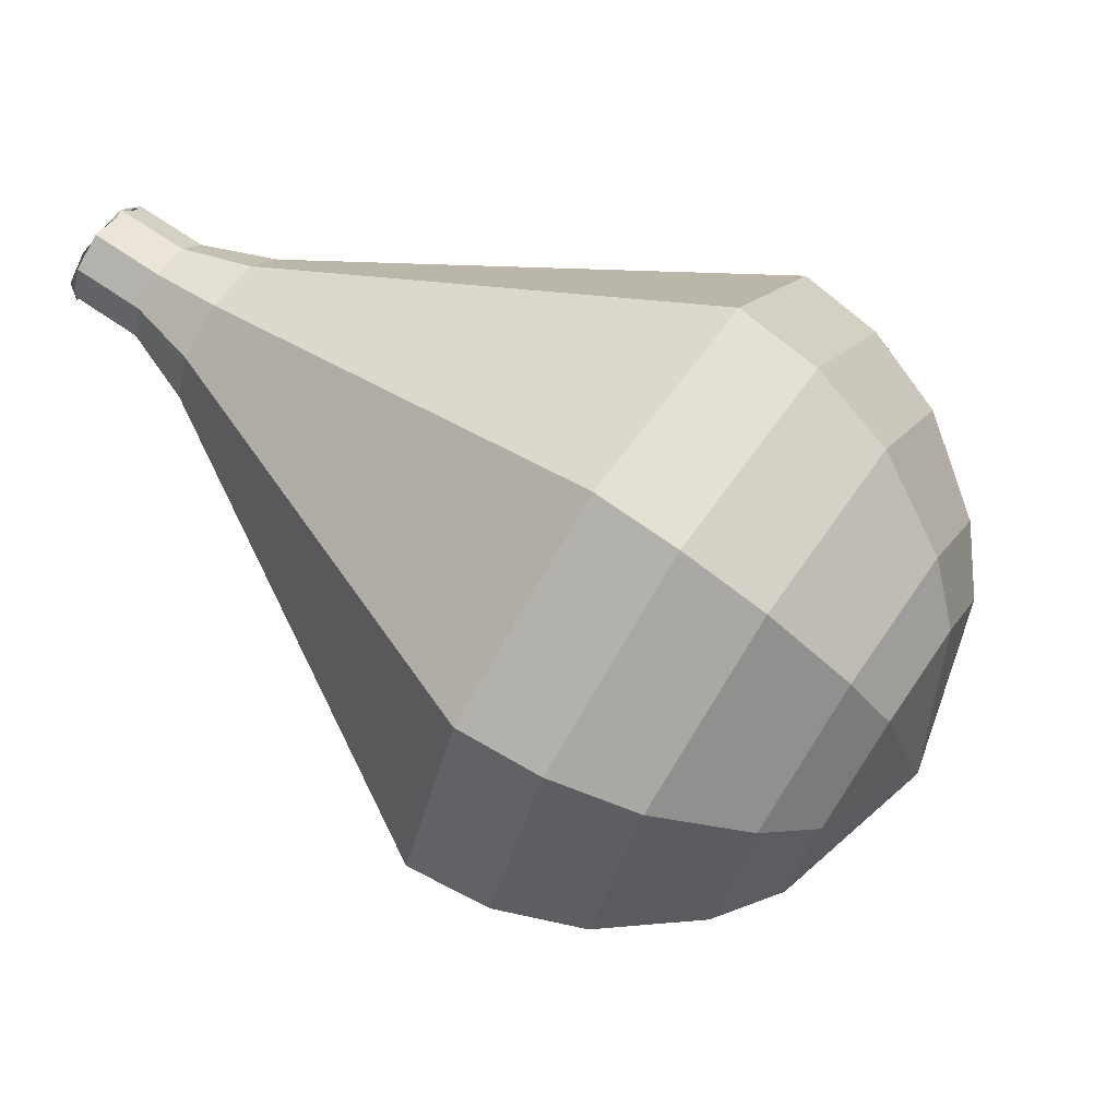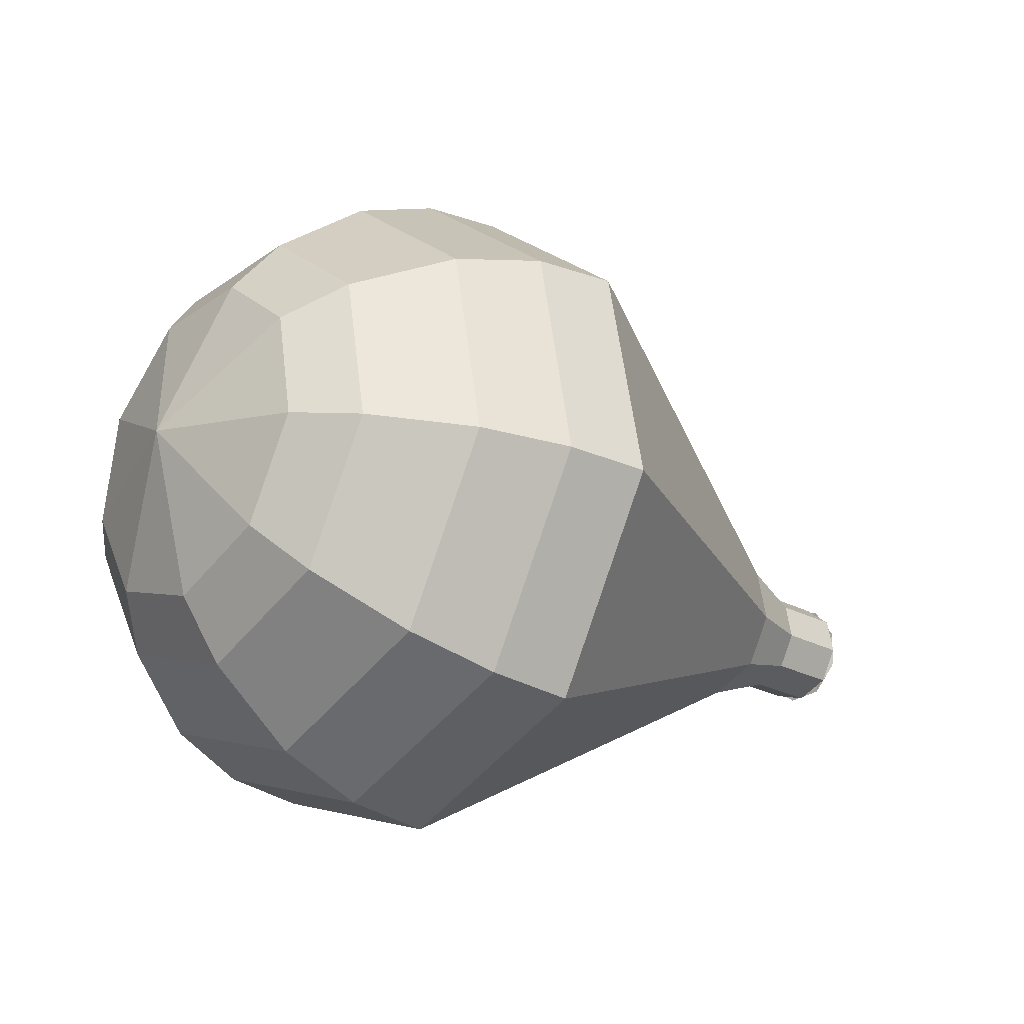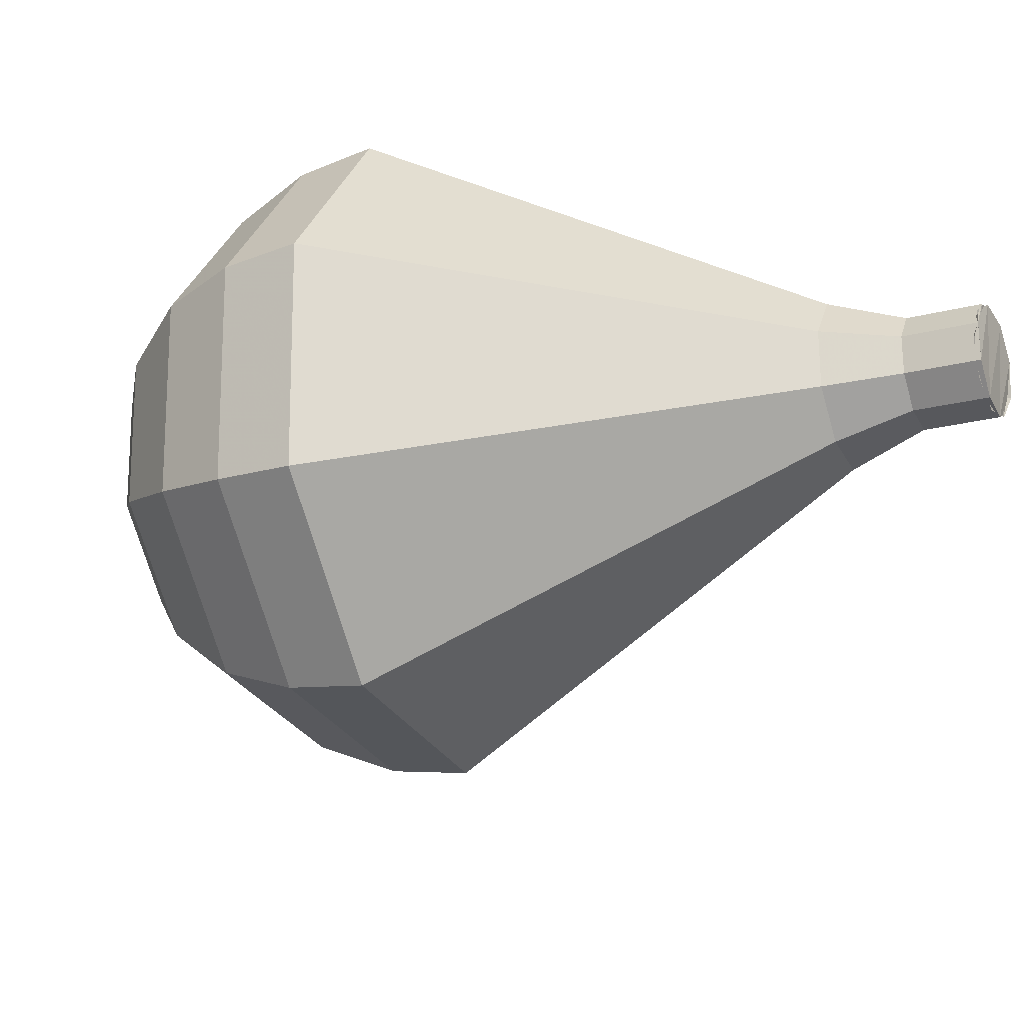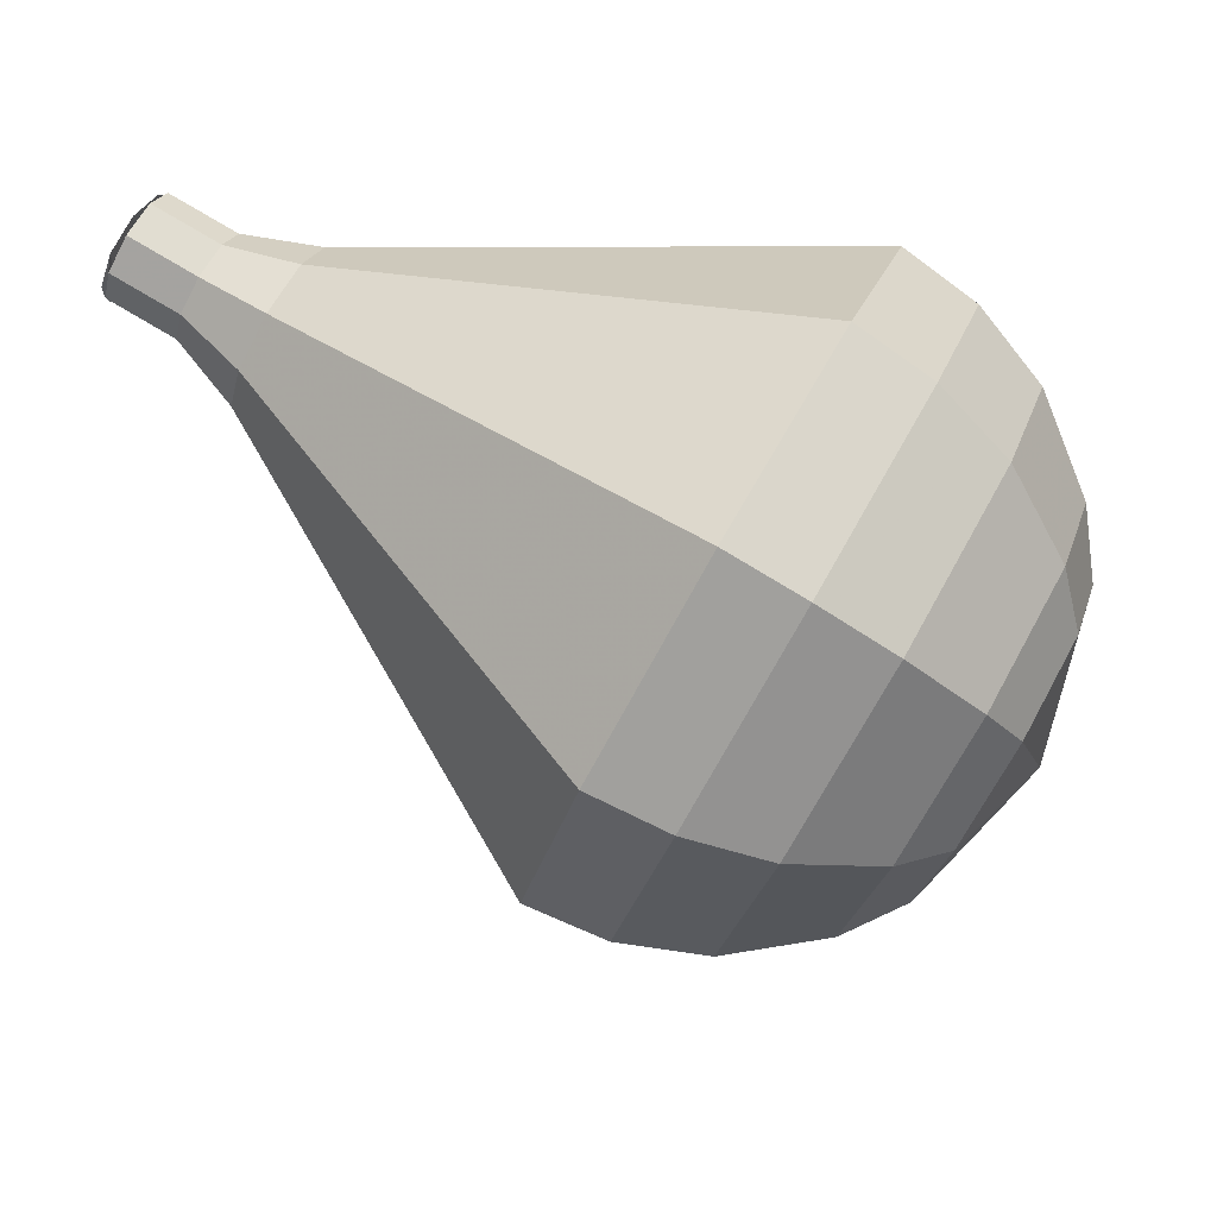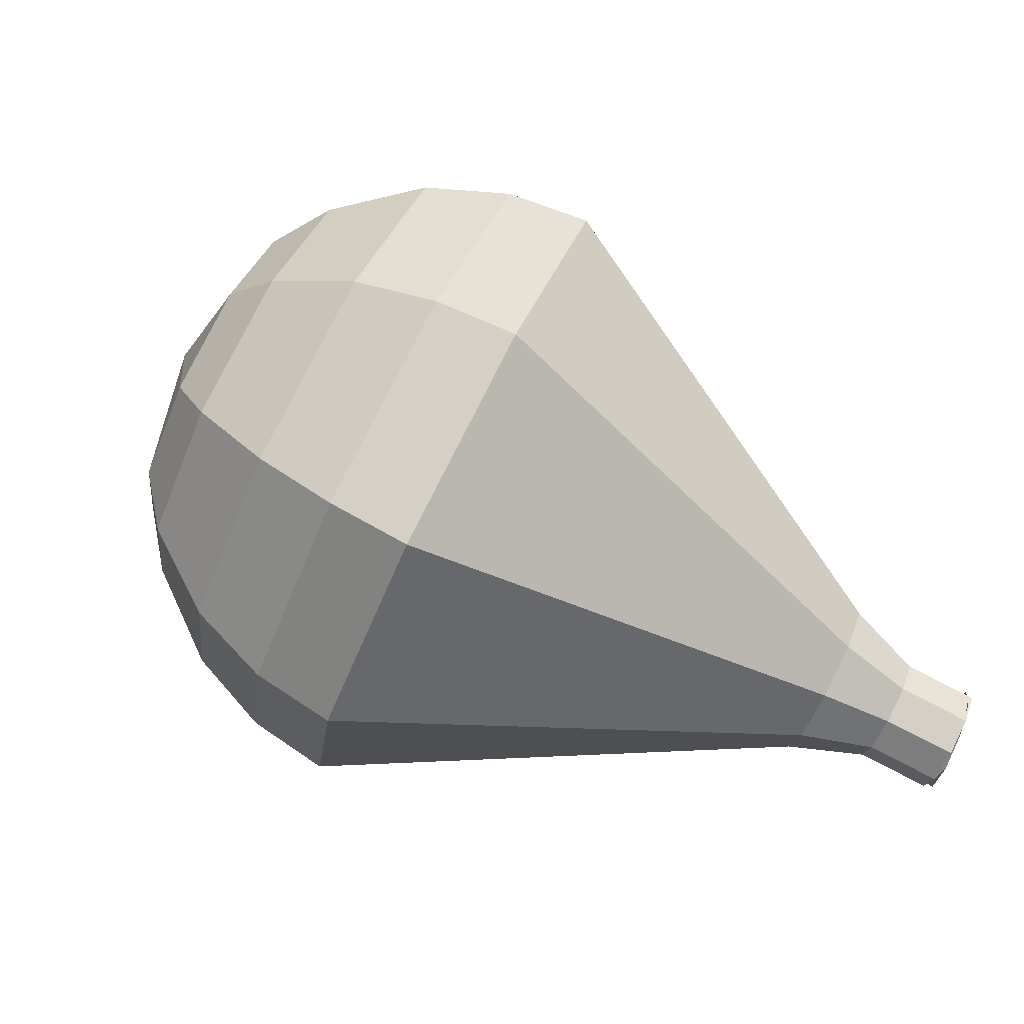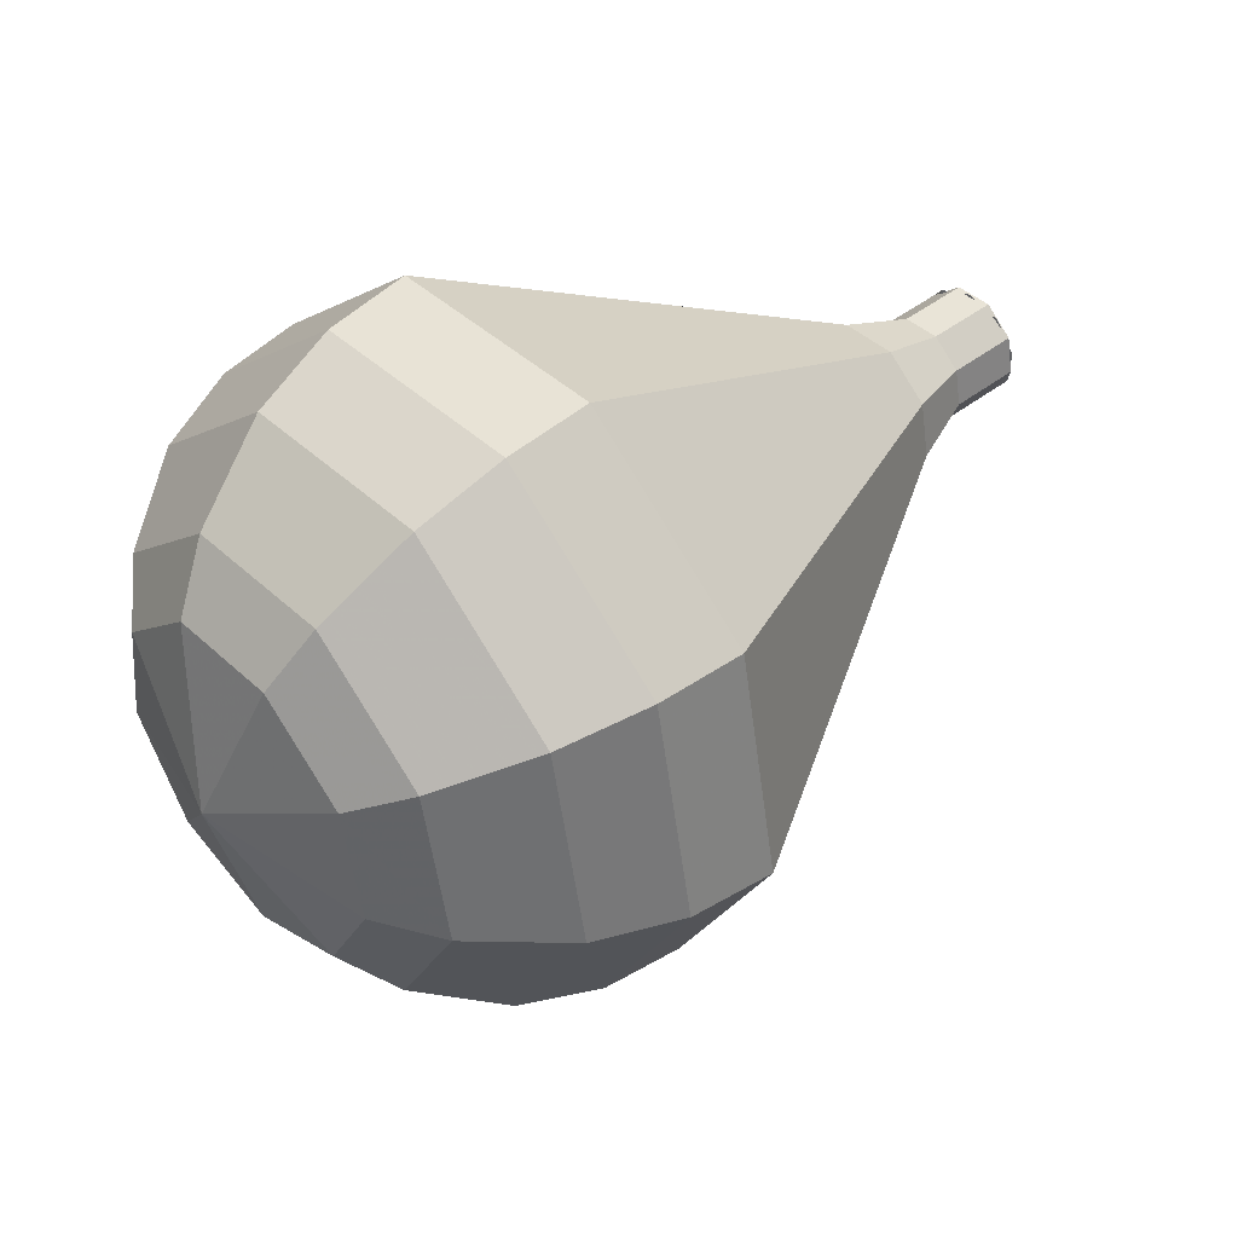
<metadata>
{"format":"obj","ext":"obj","renderer":"f3d","projection":"perspective","resolution":1024,"background":"white","views":[{"elev":23.4,"azim":49.5,"up":"+Z"},{"elev":11.3,"azim":171.2,"up":"+Y"},{"elev":61.4,"azim":-151.1,"up":"+Z"},{"elev":-39.1,"azim":7.4,"up":"+Z"},{"elev":26.4,"azim":-138.3,"up":"+Y"},{"elev":79.5,"azim":170.5,"up":"+Y"}]}
</metadata>
<code>
g tube1
v 141.6 139 187.6
v 141.4 138.6 186.9
v 141.4 137.8 186.5
v 141.8 137.1 186.6
v 142.3 136.7 187.2
v 142.7 136.8 188
v 142.8 137.5 188.5
v 142.6 138.3 188.7
v 142.1 138.9 188.3
v 141.6 139 187.6
v 142.6 136.7 187.6
v 142.2 136.9 186.8
v 141.7 137.4 186.5
v 141.4 138.2 186.6
v 141.4 138.8 187.2
v 141.7 139 188
v 142.2 138.6 188.6
v 142.6 137.9 188.7
v 142.8 137.1 188.3
v 142.6 136.7 187.6
v 144 137.4 186.9
v 143.5 137.5 186.2
v 143.1 138.1 185.8
v 142.8 138.9 185.9
v 142.8 139.5 186.5
v 143.1 139.6 187.3
v 143.6 139.3 187.9
v 144 138.5 188
v 144.2 137.8 187.6
v 144 137.4 186.9
v 145.6 137.5 186.2
v 145 137.6 185.1
v 144.2 138.5 184.5
v 143.8 139.7 184.7
v 143.8 140.6 185.6
v 144.3 140.9 186.8
v 145 140.3 187.7
v 145.6 139.2 187.9
v 145.9 138.1 187.3
v 145.6 137.5 186.2
v 147.4 137.2 185.5
v 146.4 137.5 183.8
v 145.3 138.9 183
v 144.6 140.6 183.3
v 144.7 142 184.6
v 145.4 142.4 186.4
v 146.5 141.5 187.7
v 147.4 139.8 188
v 147.8 138.2 187.1
v 147.4 137.2 185.5
v 149.1 137 184.8
v 147.8 137.4 182.6
v 146.4 139.2 181.4
v 145.5 141.5 181.8
v 145.6 143.4 183.6
v 146.5 143.8 186
v 148 142.7 187.7
v 149.2 140.5 188.1
v 149.7 138.3 187
v 149.1 137 184.8
v 152.7 136.6 183.4
v 150.7 137.2 180.1
v 148.6 139.8 178.4
v 147.2 143.4 179
v 147.3 146.2 181.6
v 148.7 146.8 185.1
v 150.9 145.1 187.8
v 152.8 141.8 188.4
v 153.5 138.5 186.7
v 152.7 136.6 183.4
v 156.2 136.2 182
v 153.6 136.9 177.6
v 150.8 140.5 175.3
v 148.9 145.2 176.1
v 149 148.9 179.7
v 151 149.8 184.3
v 153.9 147.6 187.9
v 156.4 143.1 188.7
v 157.3 138.7 186.4
v 156.2 136.2 182
v 157.6 137.2 181.2
v 155.1 137.9 177
v 152.4 141.3 174.7
v 150.6 145.9 175.5
v 150.7 149.5 179
v 152.6 150.3 183.5
v 155.4 148.1 186.9
v 157.8 143.9 187.7
v 158.7 139.5 185.5
v 157.6 137.2 181.2
v 158.8 138.6 180.4
v 156.6 139.2 176.6
v 154.1 142.3 174.6
v 152.6 146.4 175.3
v 152.6 149.6 178.4
v 154.3 150.4 182.4
v 156.8 148.4 185.5
v 159 144.6 186.2
v 159.8 140.7 184.2
v 158.8 138.6 180.4
v 159.7 140.7 179.6
v 158 141.2 176.7
v 156.1 143.5 175.2
v 154.9 146.7 175.7
v 155 149.1 178.1
v 156.3 149.7 181.2
v 158.2 148.2 183.5
v 159.8 145.3 184.1
v 160.4 142.3 182.5
v 159.7 140.7 179.6
v 159.9 142.2 179.2
v 158.7 142.6 177.1
v 157.3 144.3 176
v 156.4 146.6 176.4
v 156.5 148.4 178.1
v 157.4 148.8 180.4
v 158.8 147.7 182.1
v 160 145.6 182.5
v 160.5 143.4 181.4
v 159.9 142.2 179.2
v 159.2 145.9 178.9
v 159.2 145.9 178.9
v 159.2 145.9 178.9
v 159.2 145.9 178.9
v 159.2 145.9 178.9
v 159.2 145.9 178.9
v 159.2 145.9 178.9
v 159.2 145.9 178.9
v 159.2 145.9 178.9
v 159.2 145.9 178.9
f 1 2 12
f 12 11 1
f 2 3 13
f 13 12 2
f 3 4 14
f 14 13 3
f 4 5 15
f 15 14 4
f 5 6 16
f 16 15 5
f 6 7 17
f 17 16 6
f 7 8 18
f 18 17 7
f 8 9 19
f 19 18 8
f 9 10 20
f 20 19 9
f 11 12 22
f 22 21 11
f 12 13 23
f 23 22 12
f 13 14 24
f 24 23 13
f 14 15 25
f 25 24 14
f 15 16 26
f 26 25 15
f 16 17 27
f 27 26 16
f 17 18 28
f 28 27 17
f 18 19 29
f 29 28 18
f 19 20 30
f 30 29 19
f 21 22 32
f 32 31 21
f 22 23 33
f 33 32 22
f 23 24 34
f 34 33 23
f 24 25 35
f 35 34 24
f 25 26 36
f 36 35 25
f 26 27 37
f 37 36 26
f 27 28 38
f 38 37 27
f 28 29 39
f 39 38 28
f 29 30 40
f 40 39 29
f 31 32 42
f 42 41 31
f 32 33 43
f 43 42 32
f 33 34 44
f 44 43 33
f 34 35 45
f 45 44 34
f 35 36 46
f 46 45 35
f 36 37 47
f 47 46 36
f 37 38 48
f 48 47 37
f 38 39 49
f 49 48 38
f 39 40 50
f 50 49 39
f 41 42 52
f 52 51 41
f 42 43 53
f 53 52 42
f 43 44 54
f 54 53 43
f 44 45 55
f 55 54 44
f 45 46 56
f 56 55 45
f 46 47 57
f 57 56 46
f 47 48 58
f 58 57 47
f 48 49 59
f 59 58 48
f 49 50 60
f 60 59 49
f 51 52 62
f 62 61 51
f 52 53 63
f 63 62 52
f 53 54 64
f 64 63 53
f 54 55 65
f 65 64 54
f 55 56 66
f 66 65 55
f 56 57 67
f 67 66 56
f 57 58 68
f 68 67 57
f 58 59 69
f 69 68 58
f 59 60 70
f 70 69 59
f 61 62 72
f 72 71 61
f 62 63 73
f 73 72 62
f 63 64 74
f 74 73 63
f 64 65 75
f 75 74 64
f 65 66 76
f 76 75 65
f 66 67 77
f 77 76 66
f 67 68 78
f 78 77 67
f 68 69 79
f 79 78 68
f 69 70 80
f 80 79 69
f 71 72 82
f 82 81 71
f 72 73 83
f 83 82 72
f 73 74 84
f 84 83 73
f 74 75 85
f 85 84 74
f 75 76 86
f 86 85 75
f 76 77 87
f 87 86 76
f 77 78 88
f 88 87 77
f 78 79 89
f 89 88 78
f 79 80 90
f 90 89 79
f 81 82 92
f 92 91 81
f 82 83 93
f 93 92 82
f 83 84 94
f 94 93 83
f 84 85 95
f 95 94 84
f 85 86 96
f 96 95 85
f 86 87 97
f 97 96 86
f 87 88 98
f 98 97 87
f 88 89 99
f 99 98 88
f 89 90 100
f 100 99 89
f 91 92 102
f 102 101 91
f 92 93 103
f 103 102 92
f 93 94 104
f 104 103 93
f 94 95 105
f 105 104 94
f 95 96 106
f 106 105 95
f 96 97 107
f 107 106 96
f 97 98 108
f 108 107 97
f 98 99 109
f 109 108 98
f 99 100 110
f 110 109 99
f 101 102 112
f 112 111 101
f 102 103 113
f 113 112 102
f 103 104 114
f 114 113 103
f 104 105 115
f 115 114 104
f 105 106 116
f 116 115 105
f 106 107 117
f 117 116 106
f 107 108 118
f 118 117 107
f 108 109 119
f 119 118 108
f 109 110 120
f 120 119 109
f 111 112 122
f 122 121 111
f 112 113 123
f 123 122 112
f 113 114 124
f 124 123 113
f 114 115 125
f 125 124 114
f 115 116 126
f 126 125 115
f 116 117 127
f 127 126 116
f 117 118 128
f 128 127 117
f 118 119 129
f 129 128 118
f 119 120 130
f 130 129 119

</code>
